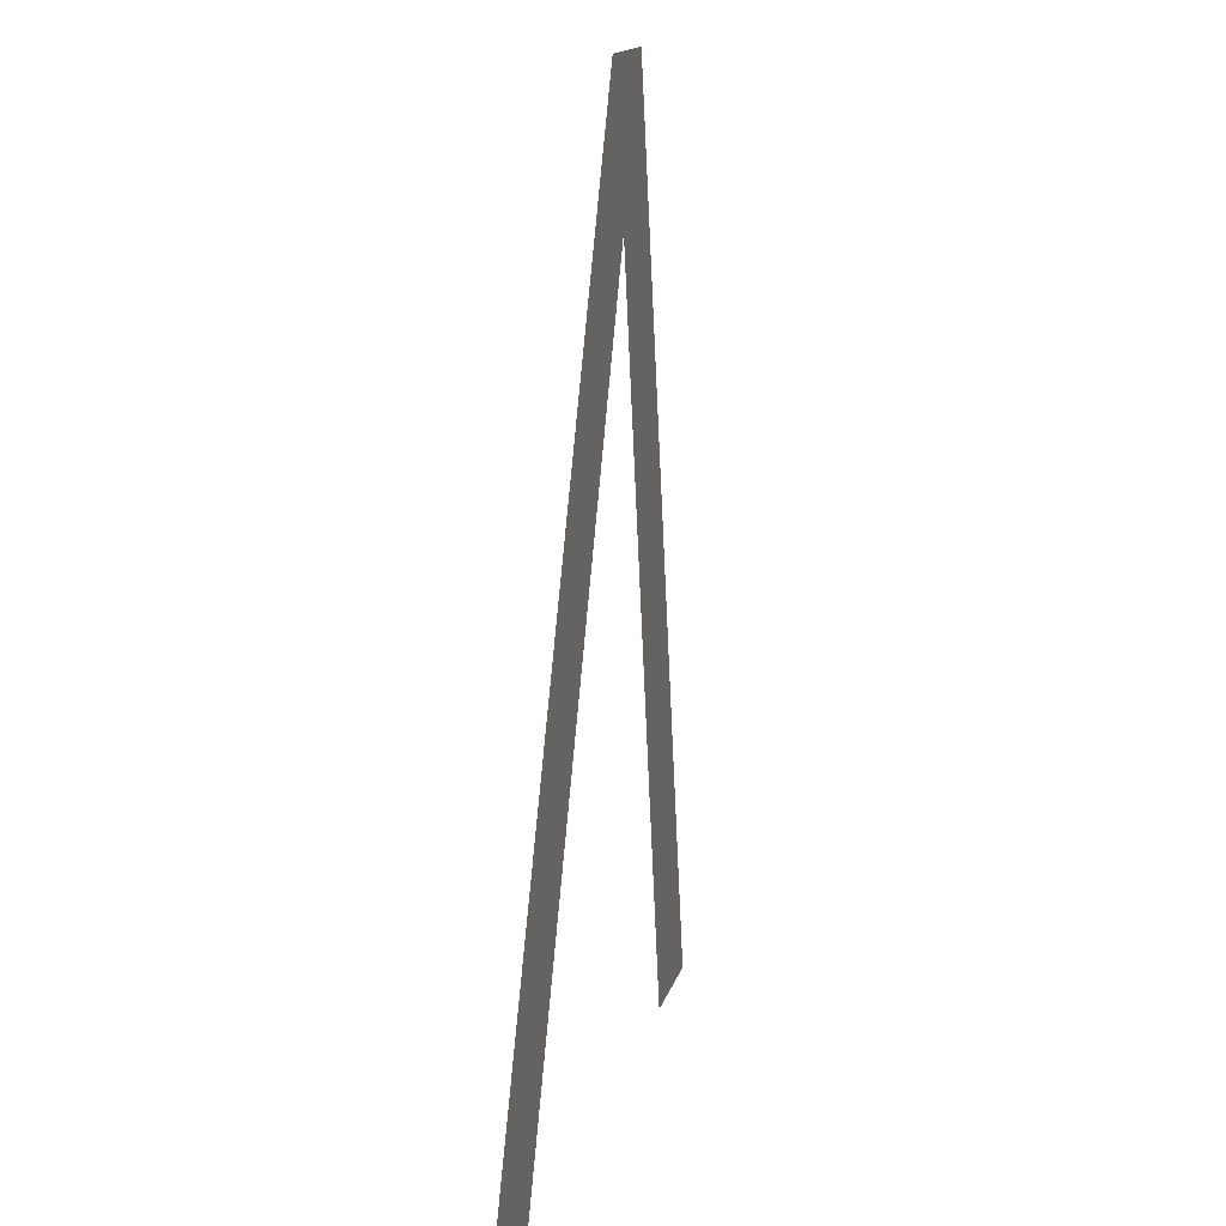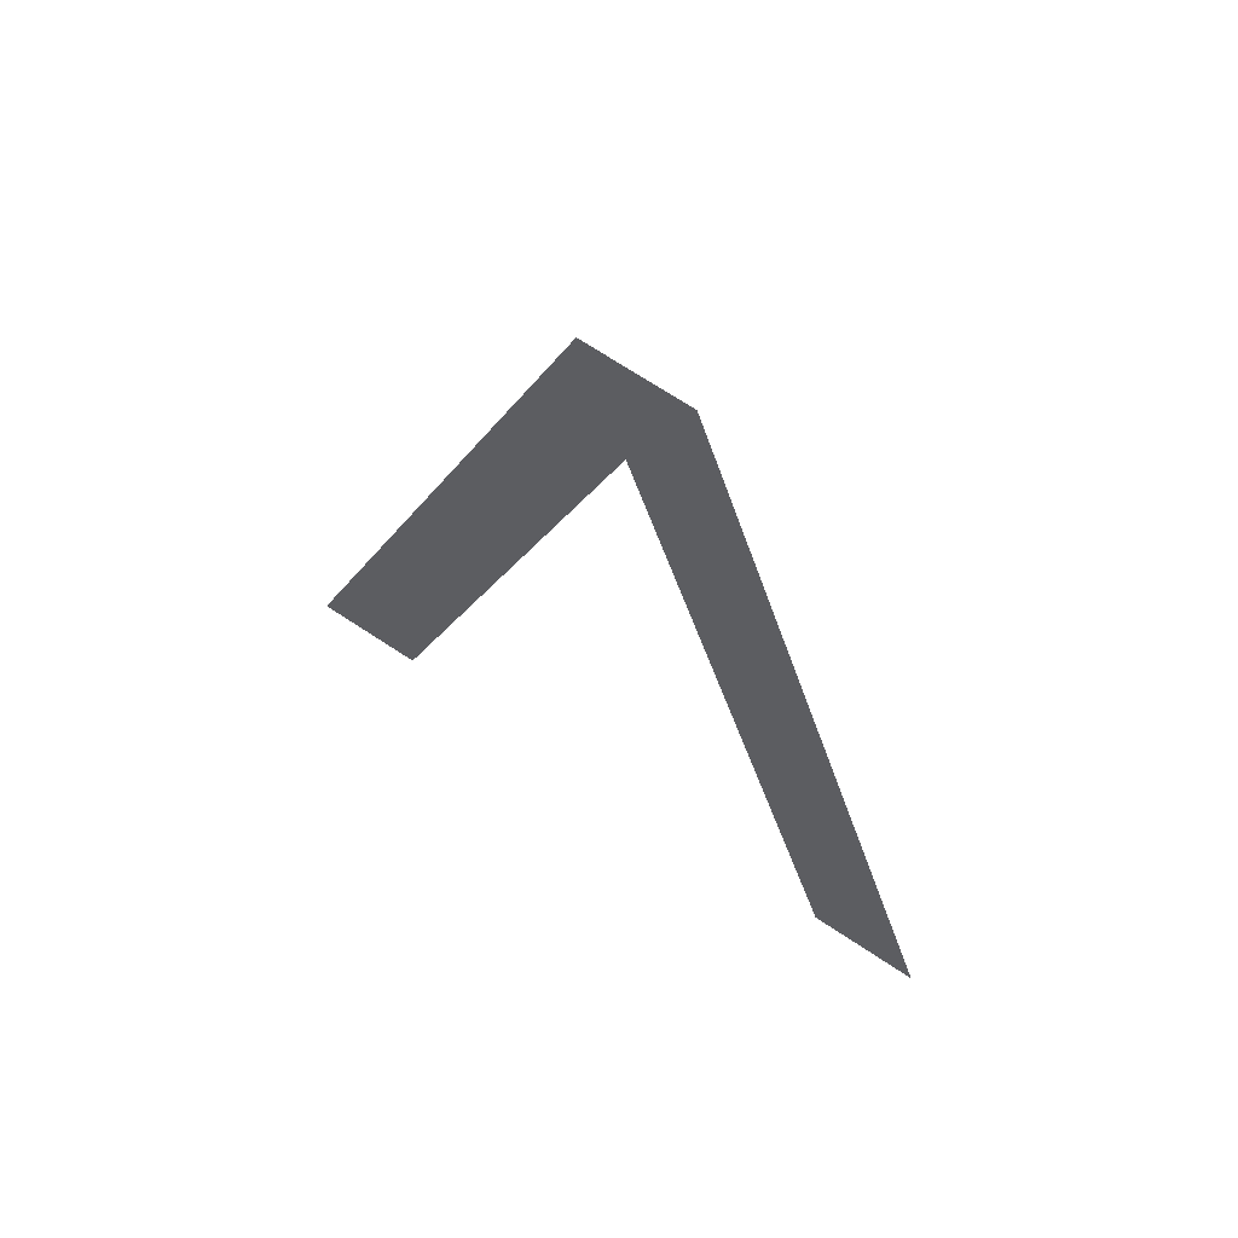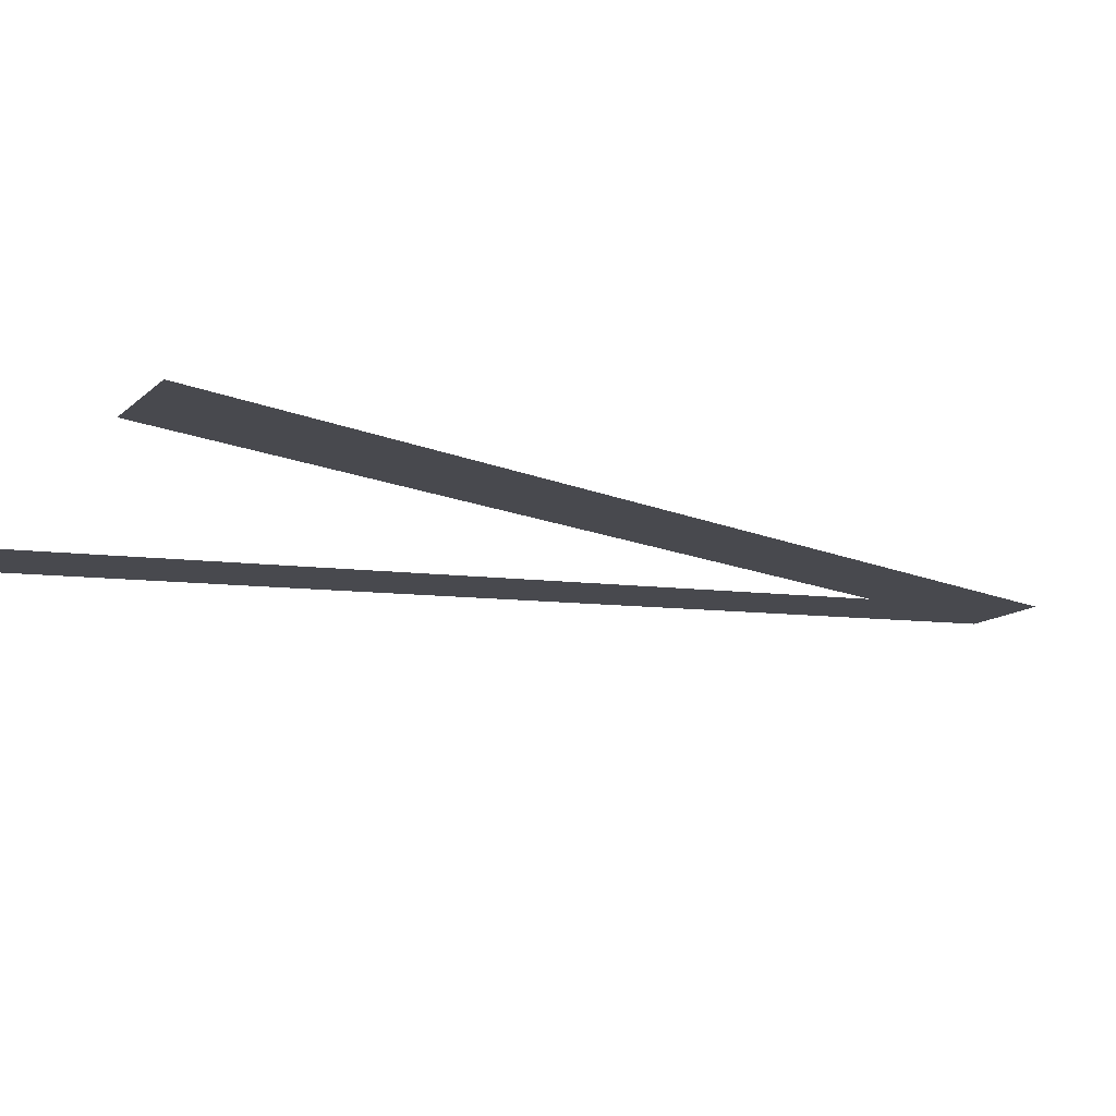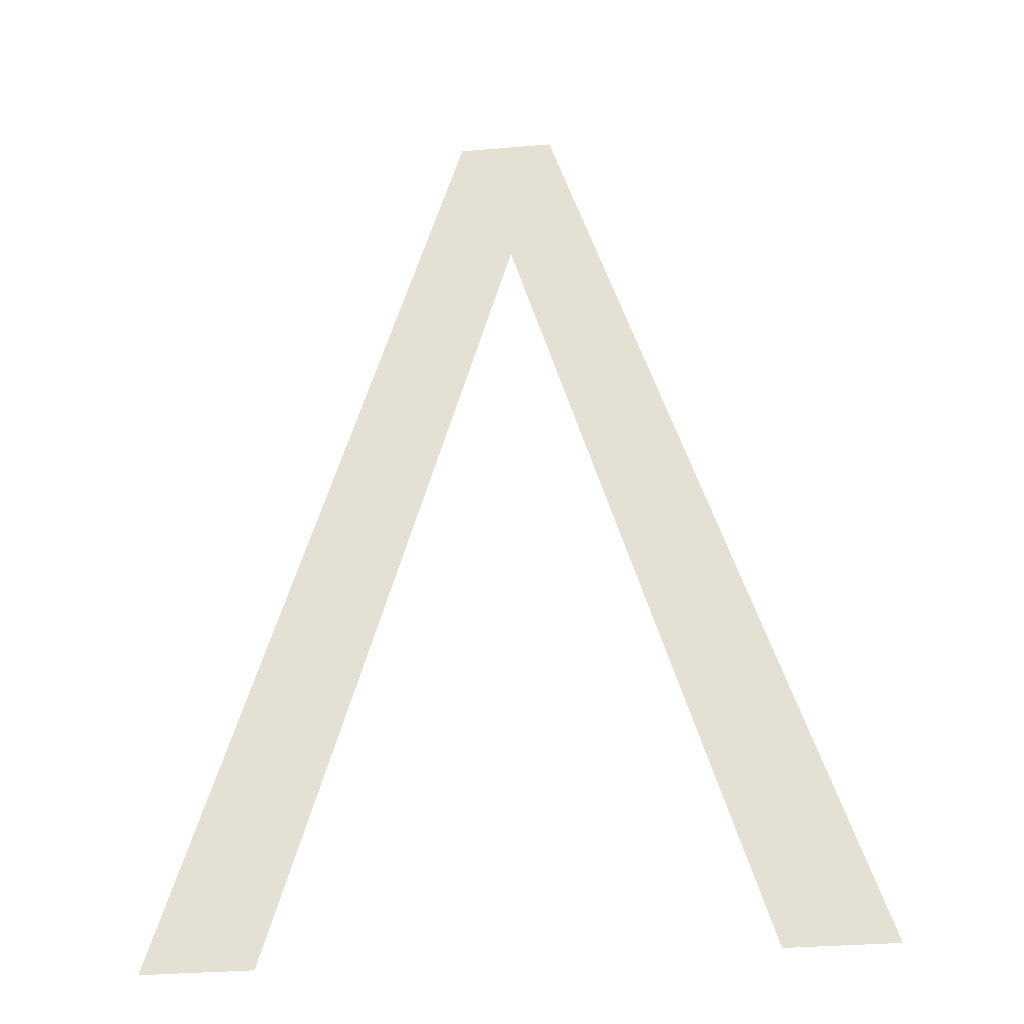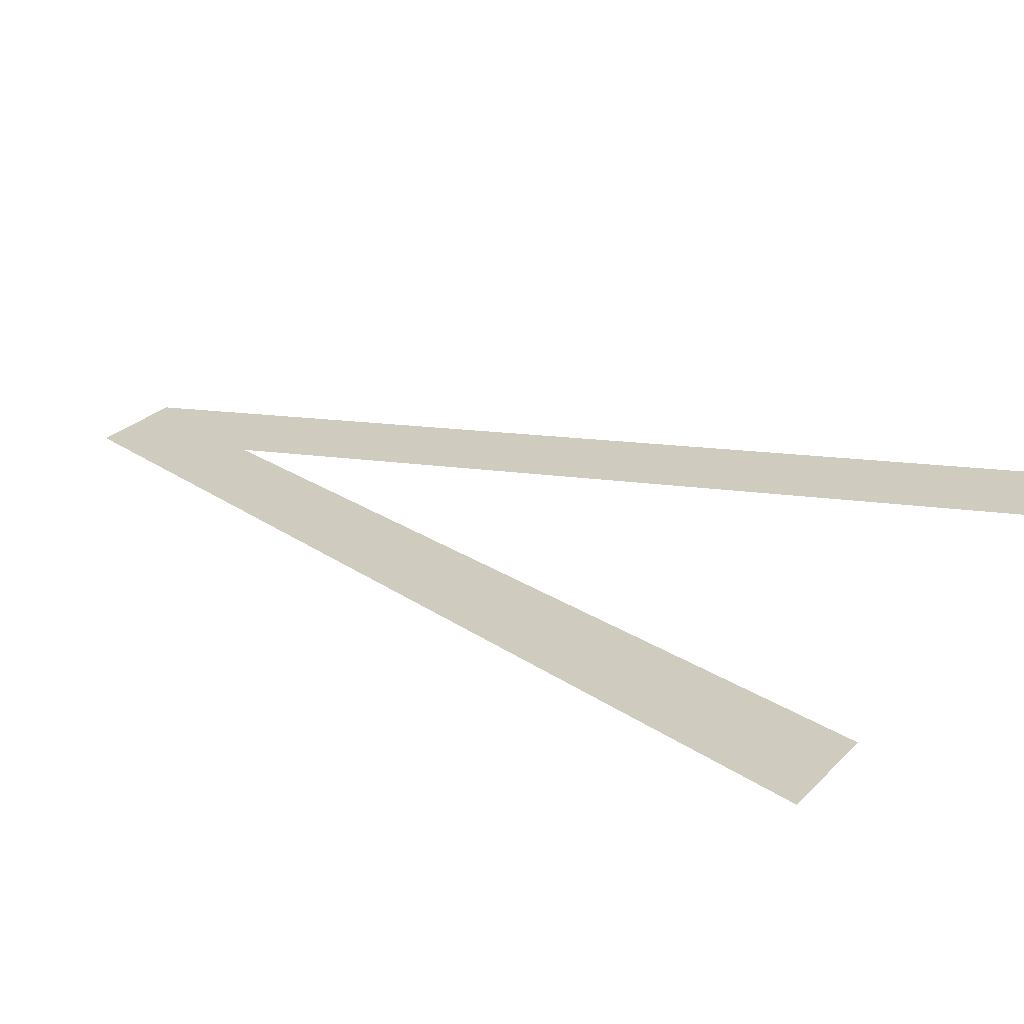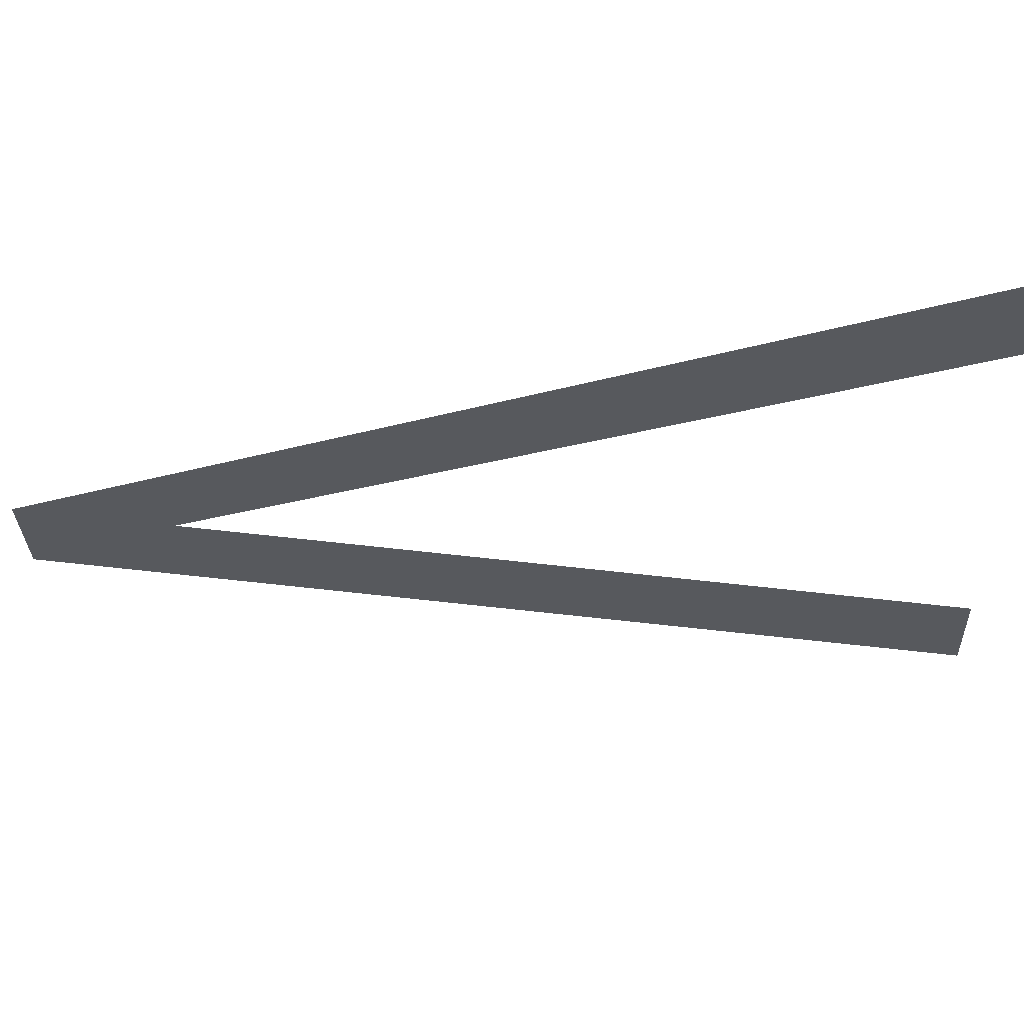
<metadata>
{"format":"obj","ext":"obj","renderer":"f3d","projection":"perspective","resolution":1024,"background":"white","views":[{"elev":15.3,"azim":-76.2,"up":"+Z"},{"elev":70.2,"azim":-146.5,"up":"+Z"},{"elev":-12.0,"azim":-116.0,"up":"+Y"},{"elev":-31.1,"azim":7.0,"up":"+Z"},{"elev":24.8,"azim":122.0,"up":"+Y"},{"elev":-29.7,"azim":91.9,"up":"+Y"}]}
</metadata>
<code>
o mesh133/mesh133-geometry#mesh133-geometry
v -0.1027 -0.1908 0.2727
v -0.0988 -0.1914 0.2926
v -0.1051 -0.1908 0.2727
v -0.09765 -0.1913 0.2895
v -0.09672 -0.1914 0.2926
v -0.09249 -0.1908 0.2727
v -0.09021 -0.1908 0.2727
f 1 2 3
f 2 1 4
f 3 2 1
f 4 1 2
f 2 4 5
f 5 4 2
f 5 4 6
f 6 4 5
f 5 6 7
f 7 6 5

</code>
